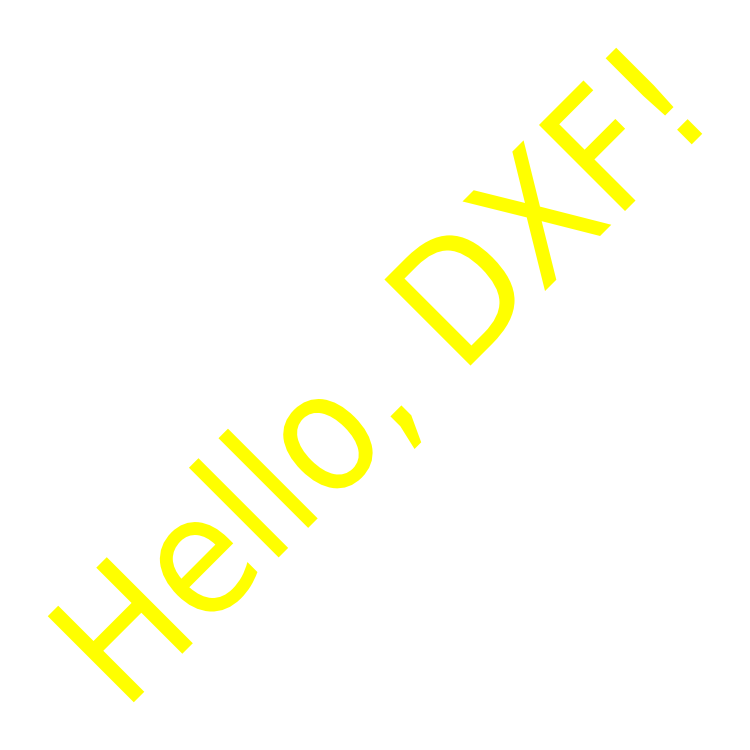
<metadata>
{"format":"dxf","ext":"dxf","renderer":"ezdxf+matplotlib","layout":"modelspace","background":"white","min_lineweight":24,"dpi":150}
</metadata>
<code>
0
SECTION
2
ENTITIES
0
TEXT
8
text_layer
10
5
20
5
30
0
40
2.5
1
Hello, DXF!
50
45
7
ARIAL
0
ENDSEC
0
EOF

</code>
